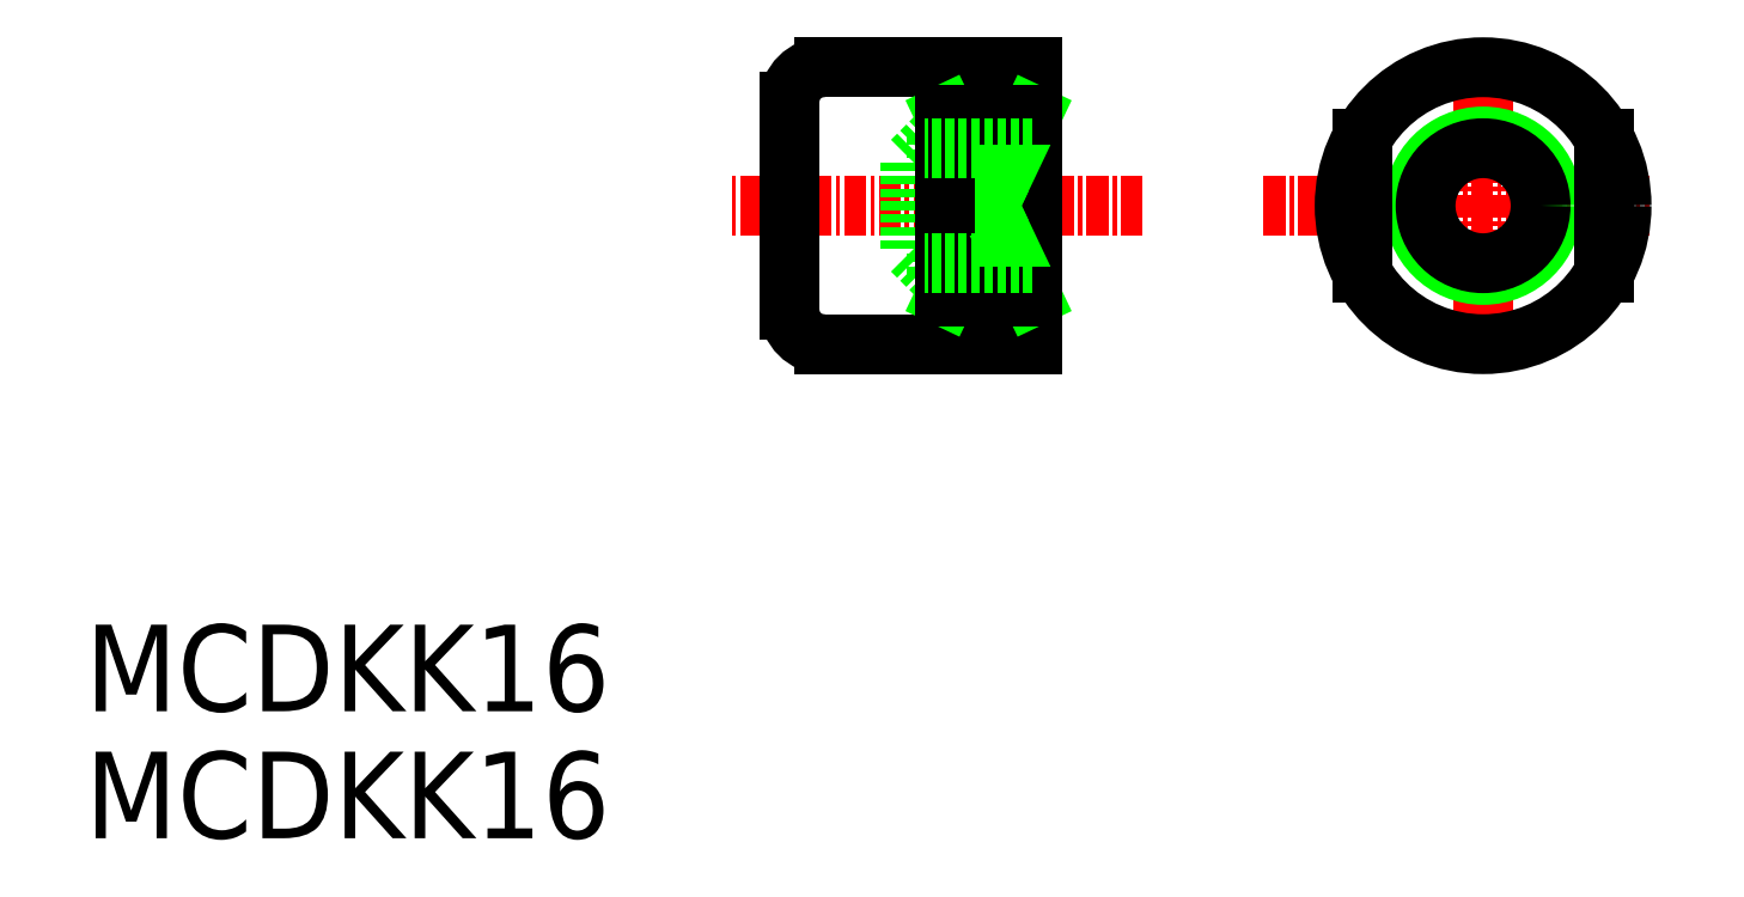
<metadata>
{"format":"dxf","ext":"dxf","renderer":"ezdxf+matplotlib","layout":"modelspace","background":"white","min_lineweight":24,"dpi":150}
</metadata>
<code>
0
SECTION
2
ENTITIES
0
TEXT
8
0
10
360.7
20
-31.5
30
0
40
5
1
MCDKK16
0
TEXT
8
0
10
360.7
20
-38.83
30
0
40
5
1
MCDKK16
0
LINE
8
0
10
415.4
20
-10.29
30
0
11
403.4
21
-10.29
31
0
0
LINE
8
0
10
415.4
20
5.713
30
0
11
403.4
21
5.713
31
0
0
LINE
8
CENTER
10
421.8
20
-2.287
30
0
11
397.8
21
-2.287
31
0
0
LINE
8
0
10
401.4
20
-2.287
30
0
11
401.4
21
-8.287
31
0
0
LINE
8
0
10
401.4
20
-2.287
30
0
11
401.4
21
3.713
31
0
0
LINE
8
0
10
415.4
20
-10.29
30
0
11
415.4
21
5.713
31
0
0
LINE
8
0
10
415.4
20
1.713
30
0
11
409.9
21
1.713
31
0
0
LINE
8
0
10
408.4
20
0.2131
30
0
11
408.4
21
-2.287
31
0
0
LINE
8
0
10
409.9
20
1.713
30
0
11
408.4
21
0.2131
31
0
0
LINE
8
CENTER
10
441.5
20
6.301
30
0
11
441.5
21
-11.22
31
0
0
LINE
8
CENTER
10
428.8
20
-2.287
30
0
11
451.1
21
-2.287
31
0
0
CIRCLE
8
0
10
441.5
20
-2.287
30
0
40
4
0
CIRCLE
8
0
10
441.5
20
-2.287
30
0
40
3.323
0
ARC
8
0
10
403.4
20
3.713
30
0
40
2
50
90
51
180
0
ARC
8
0
10
403.4
20
-8.287
30
0
40
2
50
180
51
270
0
LINE
8
0
10
415.4
20
-6.287
30
0
11
409.9
21
-6.287
31
0
0
LINE
8
0
10
409.9
20
-6.287
30
0
11
408.4
21
-4.787
31
0
0
LINE
8
0
10
408.4
20
-4.787
30
0
11
408.4
21
-2.287
31
0
0
LINE
8
0
10
409.9
20
1.713
30
0
11
409.9
21
-6.287
31
0
0
CIRCLE
8
0
10
441.5
20
-2.287
30
0
40
8
0
LINE
8
0
10
412.9
20
-2.287
30
0
11
415.4
21
-7.555
31
0
0
LINE
8
0
10
410.4
20
-7.555
30
0
11
412.9
21
-2.287
31
0
0
LINE
8
0
10
415.4
20
-7.555
30
0
11
410.4
21
-7.555
31
0
0
LINE
8
0
10
410.4
20
-2.287
30
0
11
410.4
21
-7.555
31
0
0
LINE
8
0
10
412.9
20
-2.287
30
0
11
415.4
21
2.981
31
0
0
LINE
8
0
10
410.4
20
2.981
30
0
11
412.9
21
-2.287
31
0
0
LINE
8
0
10
415.4
20
2.981
30
0
11
410.4
21
2.981
31
0
0
LINE
8
0
10
410.4
20
-2.287
30
0
11
410.4
21
2.981
31
0
0
LINE
8
0
10
415.4
20
1.036
30
0
11
409.2
21
1.036
31
0
0
LINE
8
0
10
415.4
20
-5.61
30
0
11
409.2
21
-5.61
31
0
0
LINE
8
0
10
434.5
20
1.586
30
0
11
434.5
21
-6.16
31
0
0
LINE
8
0
10
448.5
20
1.586
30
0
11
448.5
21
-6.16
31
0
0
ENDSEC
0
EOF

</code>
